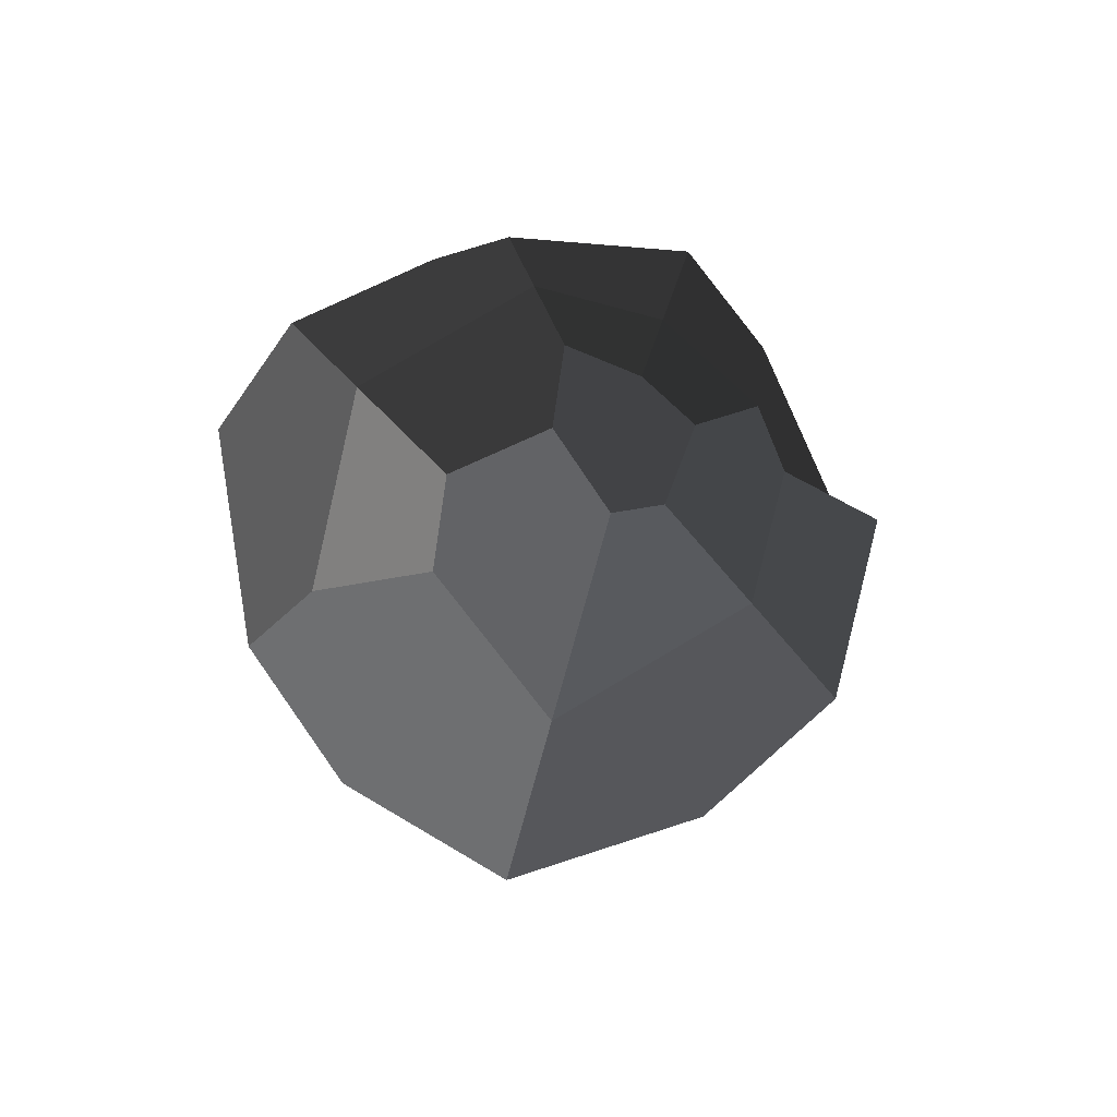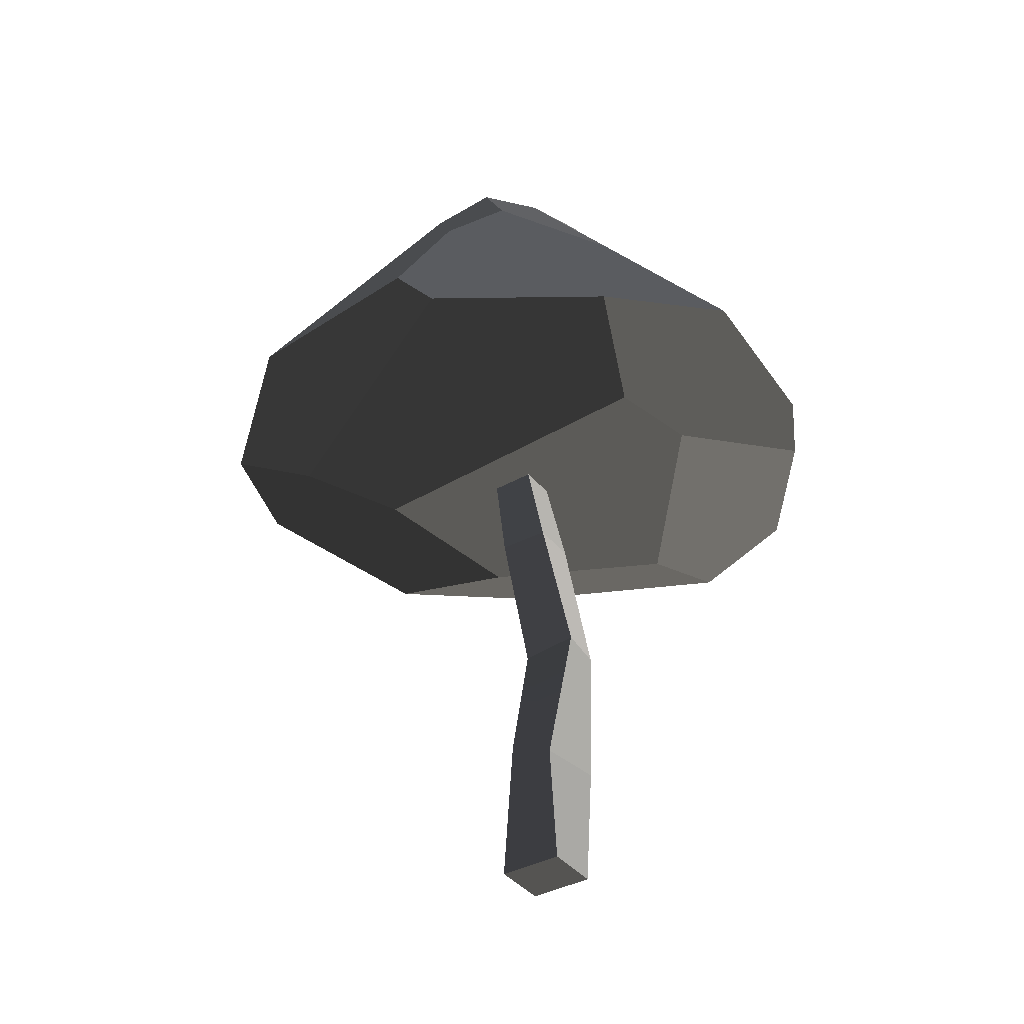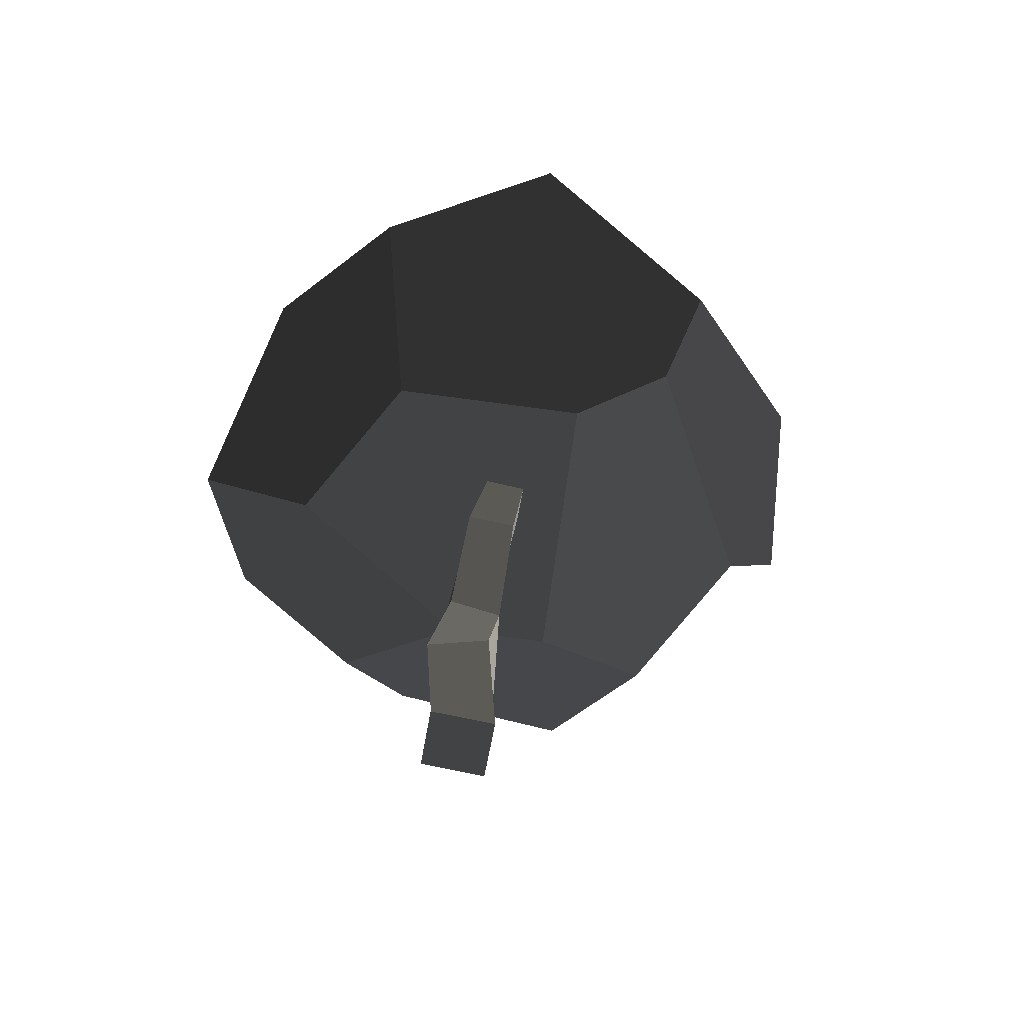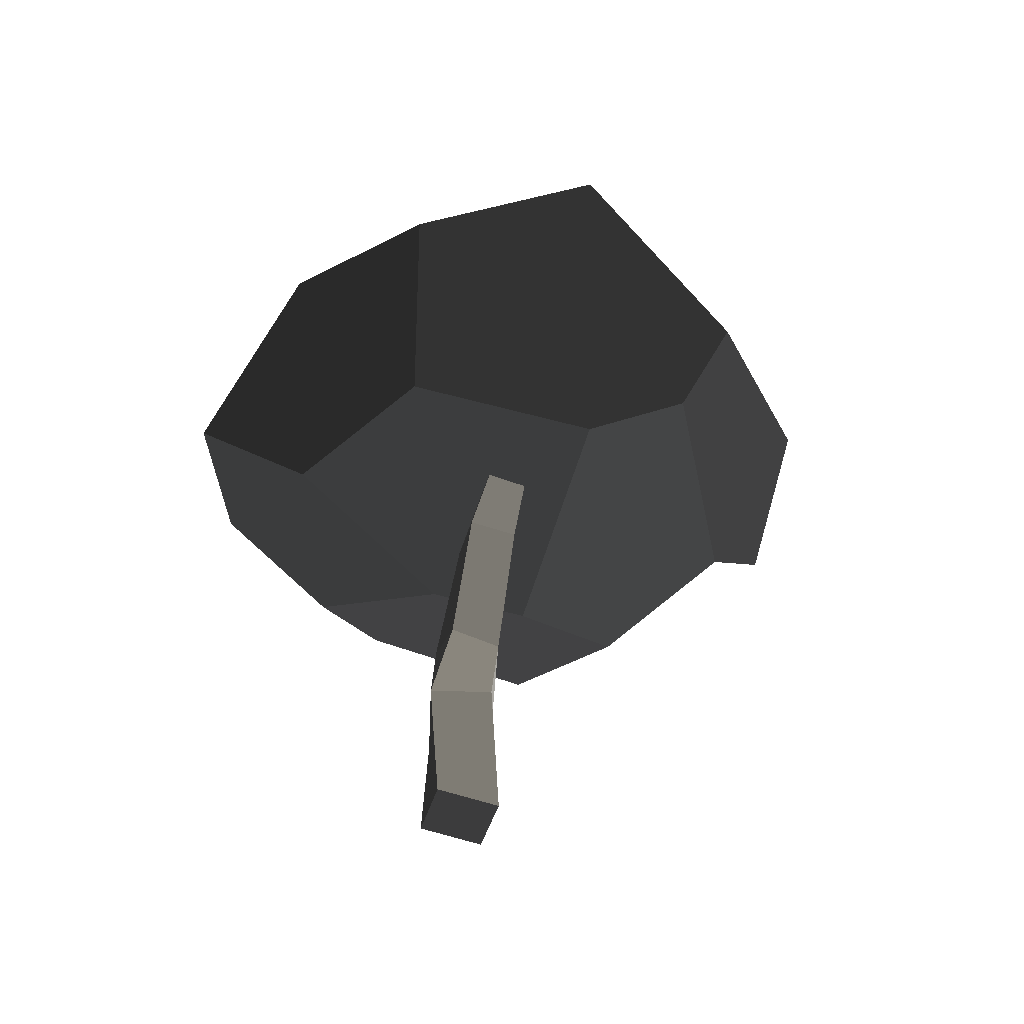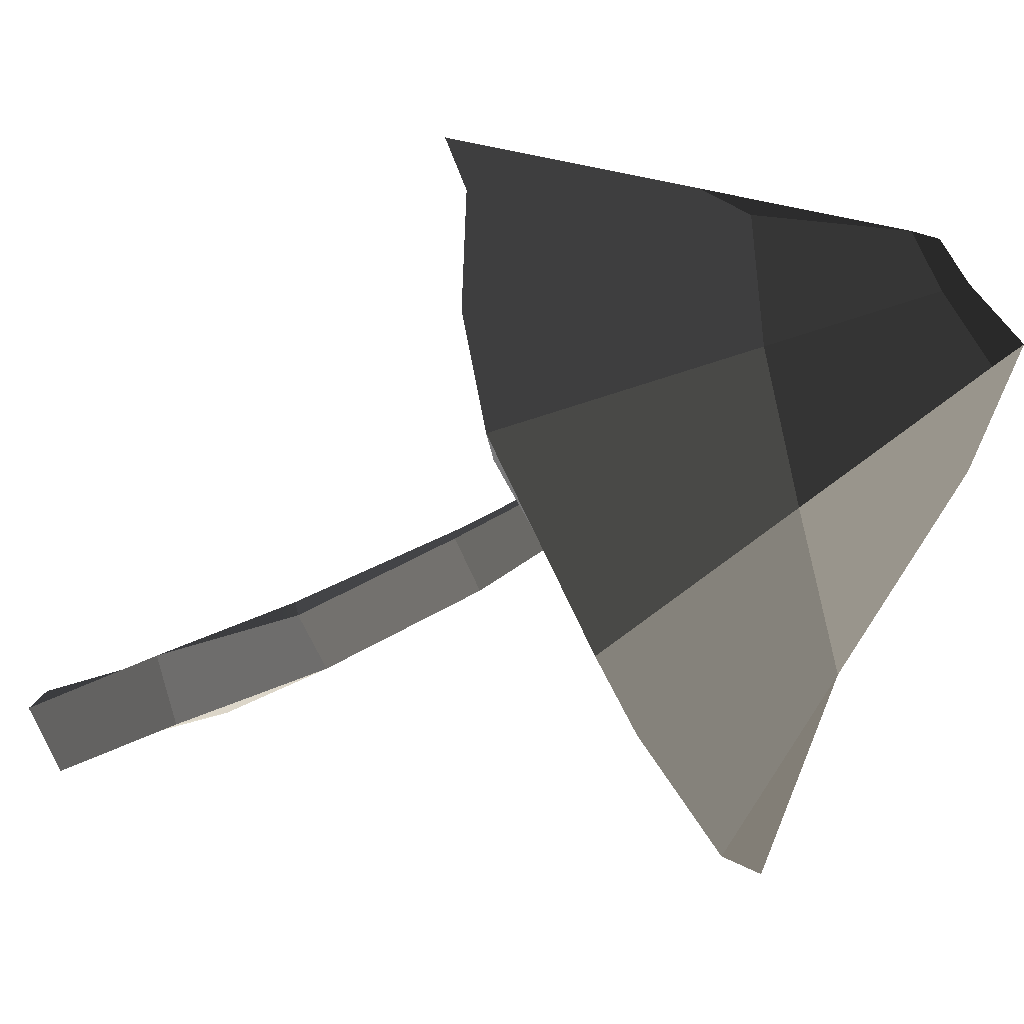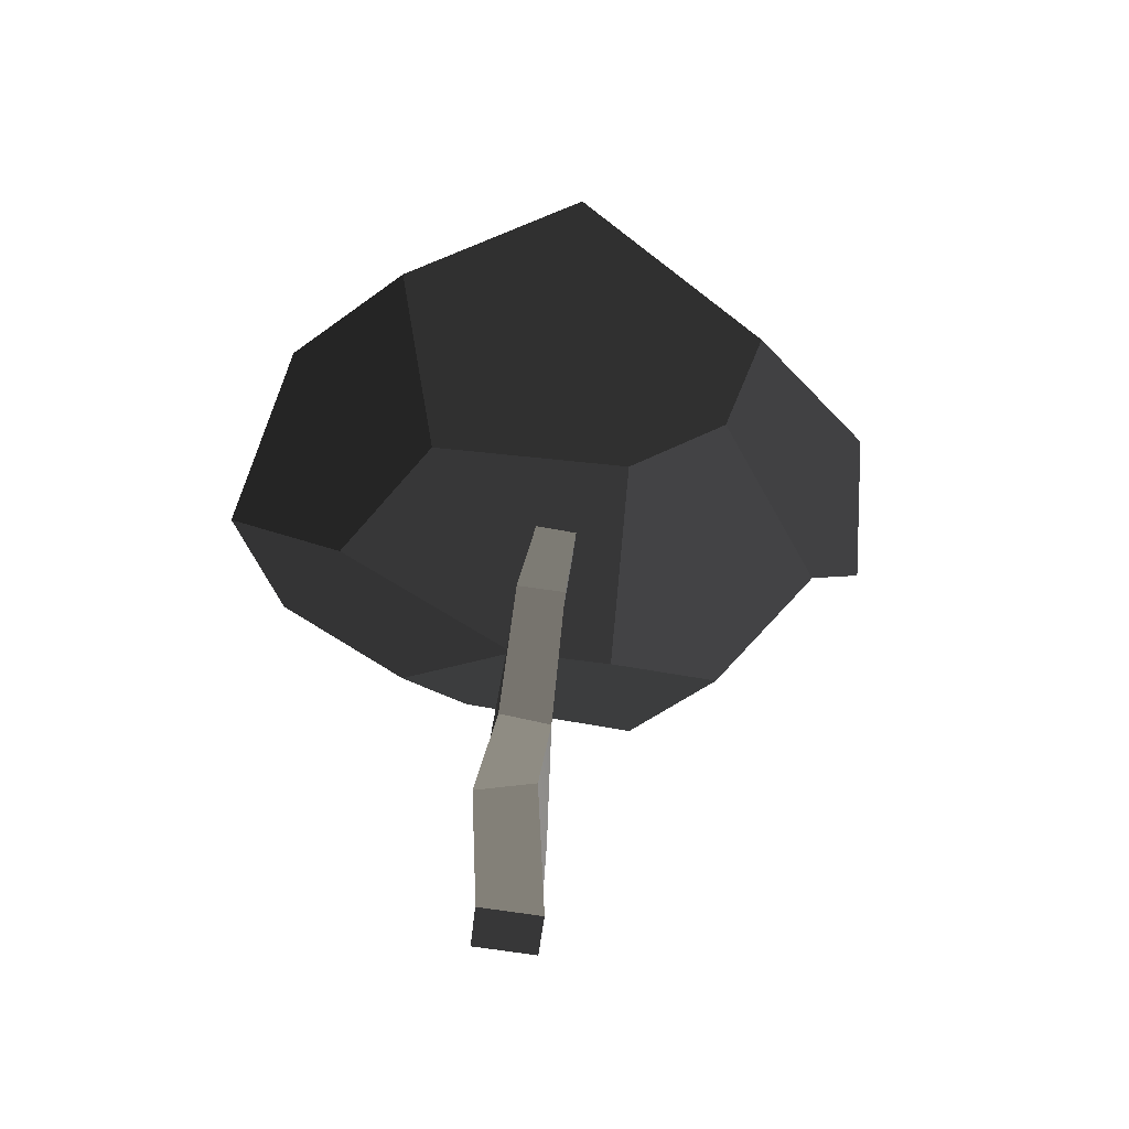
<metadata>
{"format":"obj","ext":"obj","renderer":"f3d","projection":"perspective","resolution":1024,"background":"white","views":[{"elev":76.4,"azim":167.1,"up":"+Z"},{"elev":-40.5,"azim":-76.9,"up":"+Z"},{"elev":-60.8,"azim":152.1,"up":"+Z"},{"elev":-48.0,"azim":145.2,"up":"+Z"},{"elev":-62.6,"azim":-68.9,"up":"+Y"},{"elev":-43.7,"azim":156.3,"up":"+Z"}]}
</metadata>
<code>
v -5.233 -5.591 -0.888
v -0.5992 6.364 -1.342
v -3.384 9.769 -0.9496
v -11.74 1.7 0.6159
v -10.63 -5.74 0.1179
v 6.876 3.097 -0.1977
v 10.57 9.005 2.65
v 5.037 14.36 3.942
v -0.5992 6.364 -1.342
v -3.32 13.27 0.575
v -3.384 9.769 -0.9496
v -1.069 -12.79 0.9183
v 2.309 -12.45 1.092
v -1.222 -7.549 -0.03022
v -8.521 -10.69 0.1747
v -5.233 -5.591 -0.888
v -10.63 -5.74 0.1179
v -1.222 -7.549 -0.03022
v 8.14 -4.716 0.2288
v 6.876 3.097 -0.1977
v -0.5992 6.364 -1.342
v -5.233 -5.591 -0.888
v -13.4 2.781 0.4649
v -9.754 9.787 0.739
v -6.393 6.628 8.273
v -8.945 1.765 7.983
v -3.712 -1.217 14.58
v -1.19 -2.763 15.34
v -1.129 -7.813 8.074
v -5.69 -5.114 8.655
v -9.754 9.787 0.739
v -3.32 13.27 0.575
v 5.037 14.36 3.942
v -6.393 6.628 8.273
v 2.112 9.522 9.238
v 8.76 -10.73 1.791
v 12.63 -6.714 2.178
v 8.14 -4.716 0.2288
v 2.309 -12.45 1.092
v -1.222 -7.549 -0.03022
v 2.112 9.522 9.238
v 5.231 3.296 10.81
v 3.968 0.4765 13.4
v 0.01799 0.5533 16.62
v -1.366 3.768 15.54
v 12.63 -6.714 2.178
v 8.76 -10.73 1.791
v 6.571 -5.613 7.093
v 13.11 2.815 3.15
v 9.978 2.014 6.659
v -1.366 3.768 15.54
v 0.01799 0.5533 16.62
v -1.19 -2.763 15.34
v -3.712 -1.217 14.58
v -3.358 3.775 15.08
v -5.22 0.9172 14.26
v -3.384 9.769 -0.9496
v -3.32 13.27 0.575
v -9.754 9.787 0.739
v -11.74 1.7 0.6159
v -13.4 2.781 0.4649
v 12.63 -6.714 2.178
v 13.11 2.815 3.15
v 10.57 9.005 2.65
v 8.14 -4.716 0.2288
v 6.876 3.097 -0.1977
v 2.309 -12.45 1.092
v -1.069 -12.79 0.9183
v -1.129 -7.813 8.074
v 8.76 -10.73 1.791
v 6.571 -5.613 7.093
v -5.69 -5.114 8.655
v -8.521 -10.69 0.1747
v -10.63 -5.74 0.1179
v -11.74 1.7 0.6159
v -8.345 -0.6252 9.474
v -8.945 1.765 7.983
v -13.4 2.781 0.4649
v -8.345 -0.6252 9.474
v -5.22 0.9172 14.26
v -3.712 -1.217 14.58
v -5.69 -5.114 8.655
v -1.129 -7.813 8.074
v -1.069 -12.79 0.9183
v -8.521 -10.69 0.1747
v -5.69 -5.114 8.655
v 6.571 -5.613 7.093
v 3.968 0.4765 13.4
v 5.231 3.296 10.81
v 9.978 2.014 6.659
v 3.968 0.4765 13.4
v 6.571 -5.613 7.093
v -1.129 -7.813 8.074
v -1.19 -2.763 15.34
v 0.01799 0.5533 16.62
v -5.22 0.9172 14.26
v -8.345 -0.6252 9.474
v -8.945 1.765 7.983
v -8.945 1.765 7.983
v -3.358 3.775 15.08
v -5.22 0.9172 14.26
v -6.393 6.628 8.273
v 10.57 9.005 2.65
v 13.11 2.815 3.15
v 9.978 2.014 6.659
v 5.037 14.36 3.942
v 5.231 3.296 10.81
v 2.112 9.522 9.238
v 2.112 9.522 9.238
v -1.366 3.768 15.54
v -3.358 3.775 15.08
v -6.393 6.628 8.273
v -0.02287 1.164 -4.186
v 1.921 0.5356 -3.997
v 0.8123 1.178 1.522
v -0.6459 1.649 1.38
v 1.921 0.5356 -3.997
v 1.288 -1.416 -3.97
v 0.337 -0.2859 1.542
v 0.8123 1.178 1.522
v 1.288 -1.416 -3.97
v -0.6567 -0.7873 -4.16
v -1.121 0.1857 1.4
v 0.337 -0.2859 1.542
v -0.6567 -0.7873 -4.16
v -0.02287 1.164 -4.186
v -0.6459 1.649 1.38
v -1.121 0.1857 1.4
v 3.34 0.5936 -20.8
v 0.9098 1.38 -21.03
v 0.1175 -1.06 -21
v 2.548 -1.846 -20.76
v 0.337 -0.2859 1.542
v -1.121 0.1857 1.4
v -0.6459 1.649 1.38
v 0.8123 1.178 1.522
v 0.1175 -1.06 -21
v 0.9098 1.38 -21.03
v 1.083 1.033 -14.6
v -0.1154 -0.8492 -15.86
v 0.134 0.1384 -10.65
v -0.3581 -1.937 -10.18
v -0.3581 -1.937 -10.18
v 0.134 0.1384 -10.65
v -0.02287 1.164 -4.186
v -0.6567 -0.7873 -4.16
v 2.548 -1.846 -20.76
v 0.1175 -1.06 -21
v -0.1154 -0.8492 -15.86
v 2.065 -2.199 -15.92
v 2.065 -2.199 -15.92
v -0.1154 -0.8492 -15.86
v -0.3581 -1.937 -10.18
v 1.768 -2.392 -9.96
v 1.768 -2.392 -9.96
v -0.3581 -1.937 -10.18
v -0.6567 -0.7873 -4.16
v 1.288 -1.416 -3.97
v 3.34 0.5936 -20.8
v 2.548 -1.846 -20.76
v 2.065 -2.199 -15.92
v 3.263 -0.3176 -14.65
v 3.263 -0.3176 -14.65
v 2.065 -2.199 -15.92
v 1.768 -2.392 -9.96
v 2.26 -0.3161 -10.43
v 2.26 -0.3161 -10.43
v 1.768 -2.392 -9.96
v 1.288 -1.416 -3.97
v 1.921 0.5356 -3.997
v 0.9098 1.38 -21.03
v 3.34 0.5936 -20.8
v 3.263 -0.3176 -14.65
v 1.083 1.033 -14.6
v 1.083 1.033 -14.6
v 3.263 -0.3176 -14.65
v 2.26 -0.3161 -10.43
v 0.134 0.1384 -10.65
v 0.134 0.1384 -10.65
v 2.26 -0.3161 -10.43
v 1.921 0.5356 -3.997
v -0.02287 1.164 -4.186
g Magic_mushroom6_(4)_618_15
f 1 3 2
f 3 1 4
f 4 1 5
f 6 8 7
f 8 6 9
f 8 9 10
f 10 9 11
f 12 14 13
f 14 12 15
f 14 15 16
f 16 15 17
f 18 20 19
f 20 18 21
f 21 18 22
f 23 25 24
f 23 26 25
f 27 29 28
f 27 30 29
f 31 33 32
f 33 31 34
f 33 34 35
f 36 38 37
f 38 36 39
f 38 39 40
f 41 43 42
f 43 41 44
f 44 41 45
f 46 48 47
f 48 46 49
f 48 49 50
f 51 53 52
f 53 51 54
f 54 51 55
f 54 55 56
f 57 59 58
f 59 57 60
f 59 60 61
f 62 64 63
f 64 62 65
f 64 65 66
f 67 69 68
f 69 67 70
f 69 70 71
f 72 74 73
f 74 72 75
f 75 72 76
f 75 76 77
f 75 77 78
f 79 81 80
f 79 82 81
f 83 85 84
f 83 86 85
f 87 89 88
f 87 90 89
f 91 93 92
f 93 91 94
f 94 91 95
f 96 98 97
f 99 101 100
f 99 100 102
f 103 105 104
f 105 103 106
f 105 106 107
f 107 106 108
f 109 111 110
f 109 112 111
f 113 115 114
f 113 116 115
f 117 119 118
f 117 120 119
f 121 123 122
f 121 124 123
f 125 127 126
f 125 128 127
f 129 131 130
f 129 132 131
f 133 135 134
f 133 136 135
f 137 139 138
f 137 140 139
f 140 141 139
f 140 142 141
f 143 145 144
f 143 146 145
f 147 149 148
f 147 150 149
f 151 153 152
f 151 154 153
f 155 157 156
f 155 158 157
f 159 161 160
f 159 162 161
f 163 165 164
f 163 166 165
f 167 169 168
f 167 170 169
f 171 173 172
f 171 174 173
f 175 177 176
f 175 178 177
f 179 181 180
f 179 182 181

</code>
